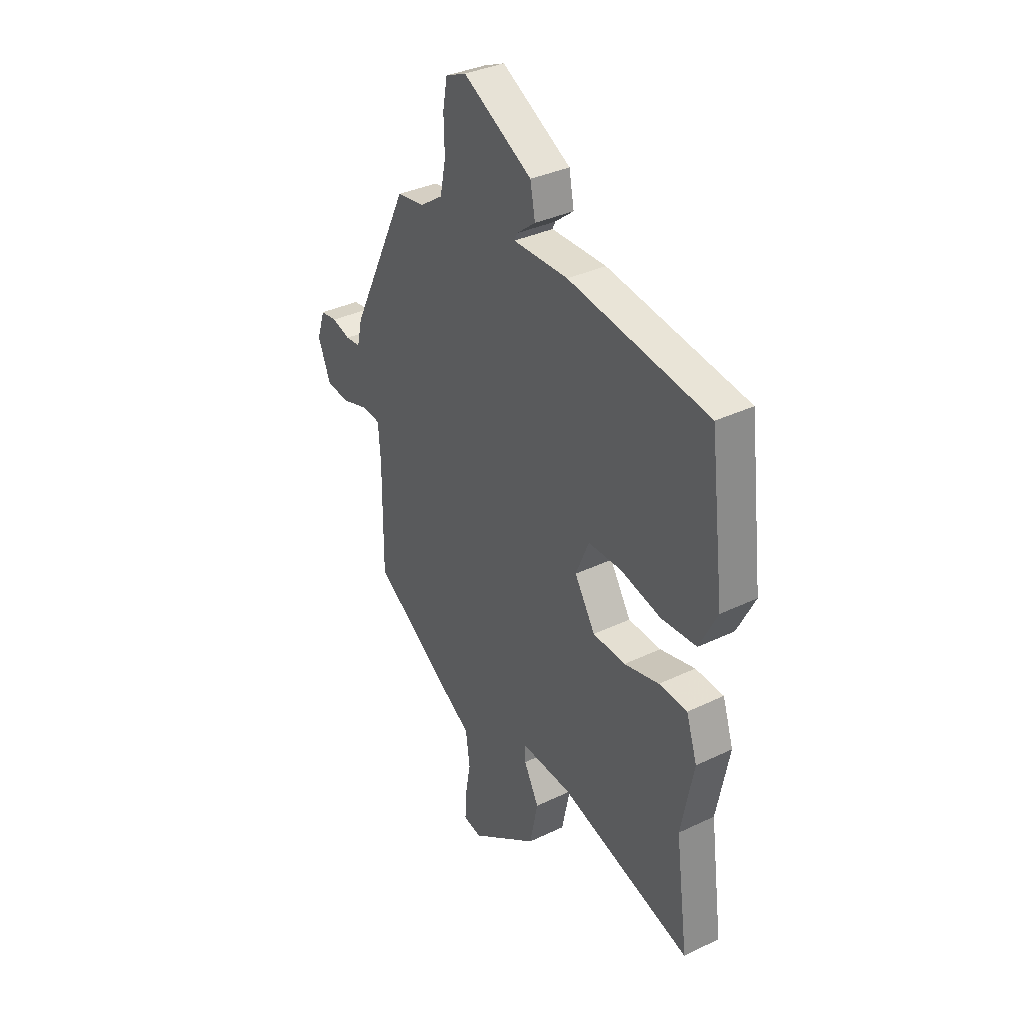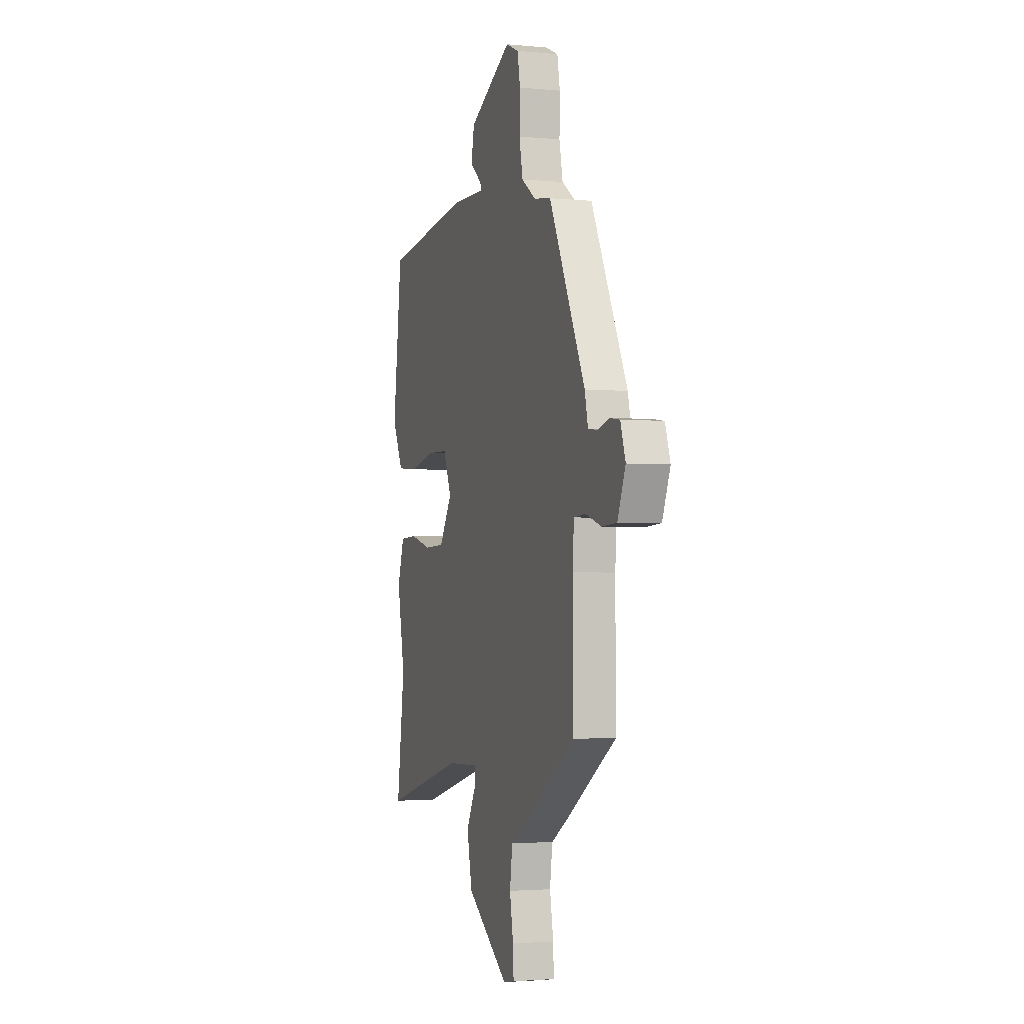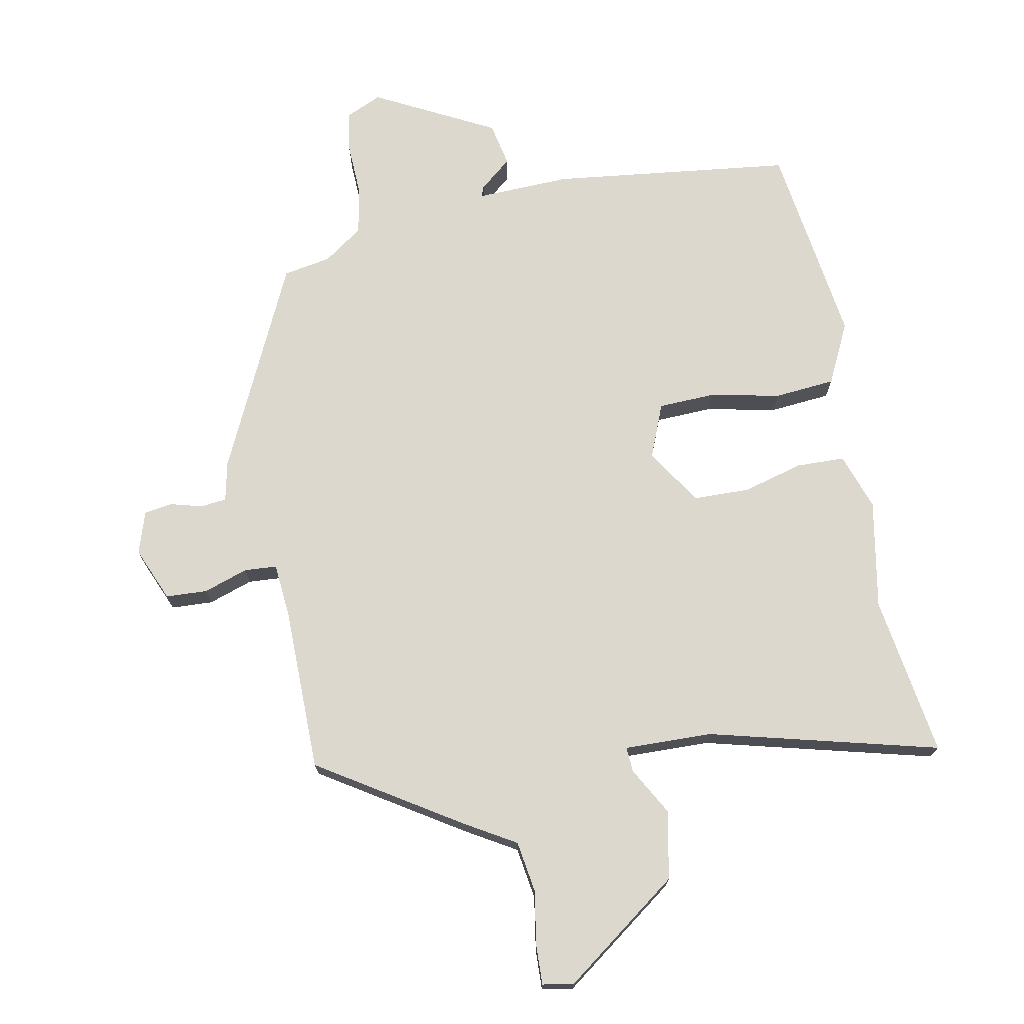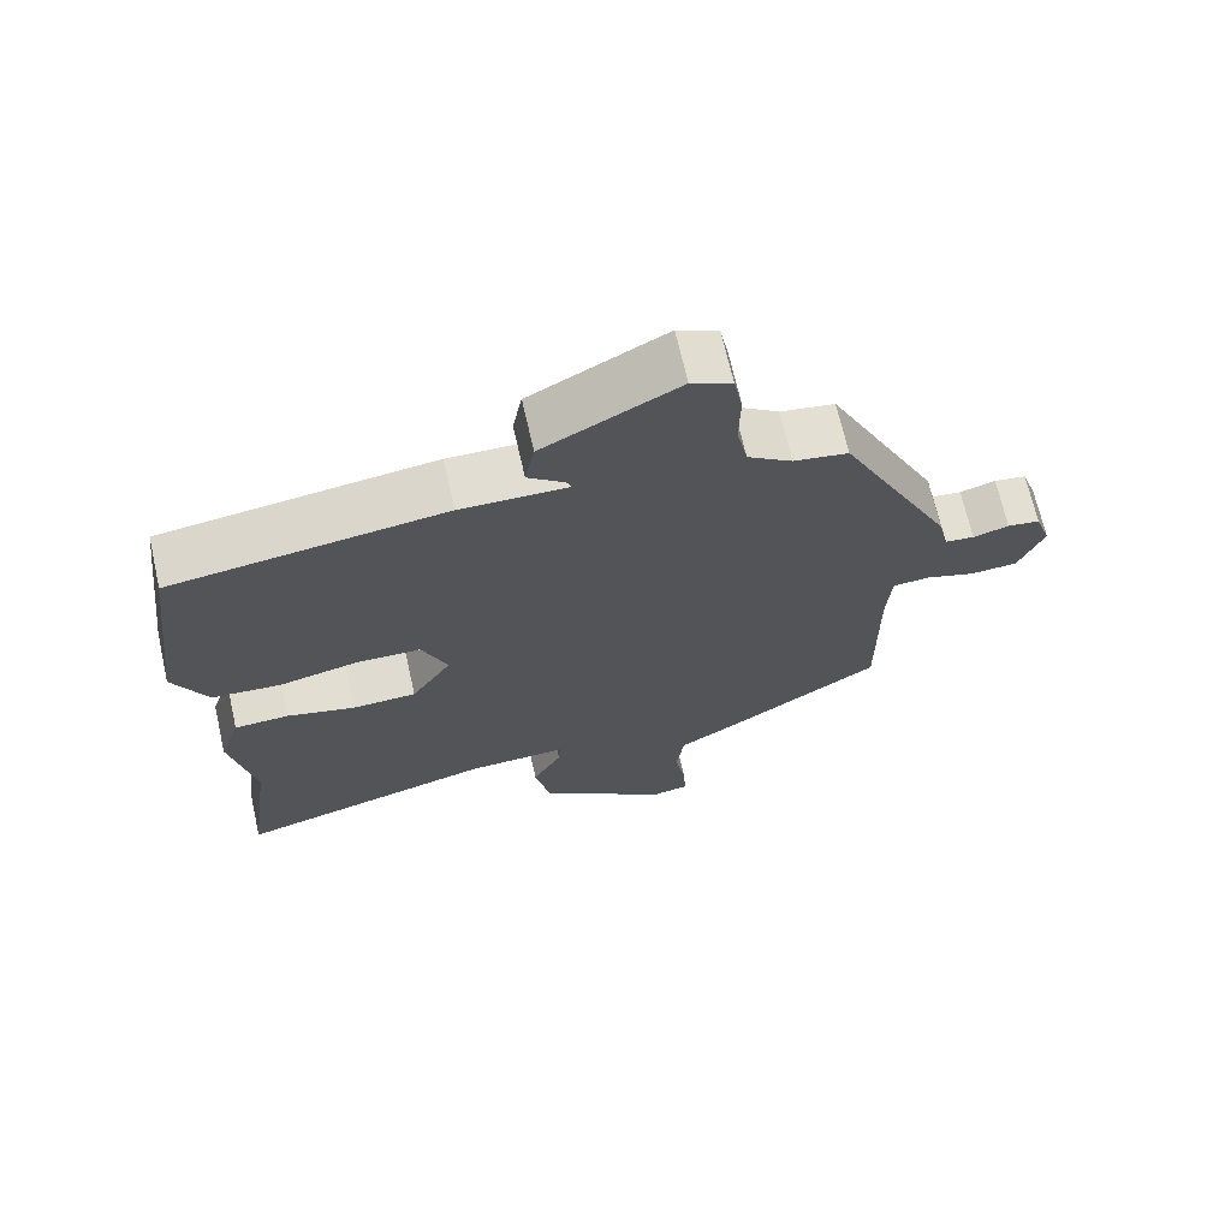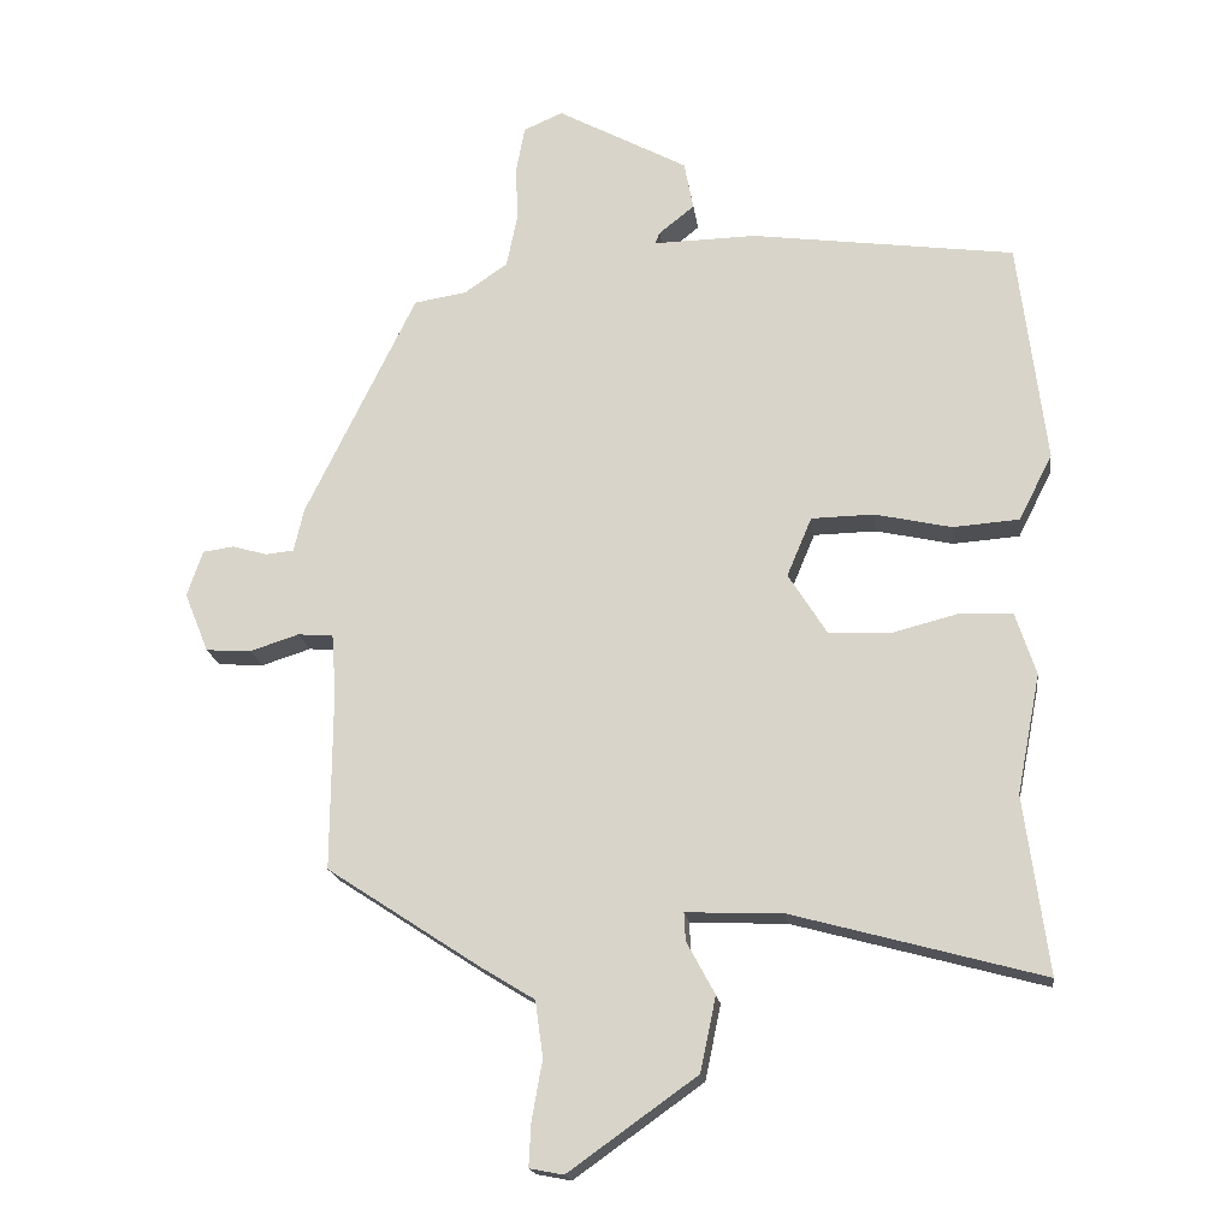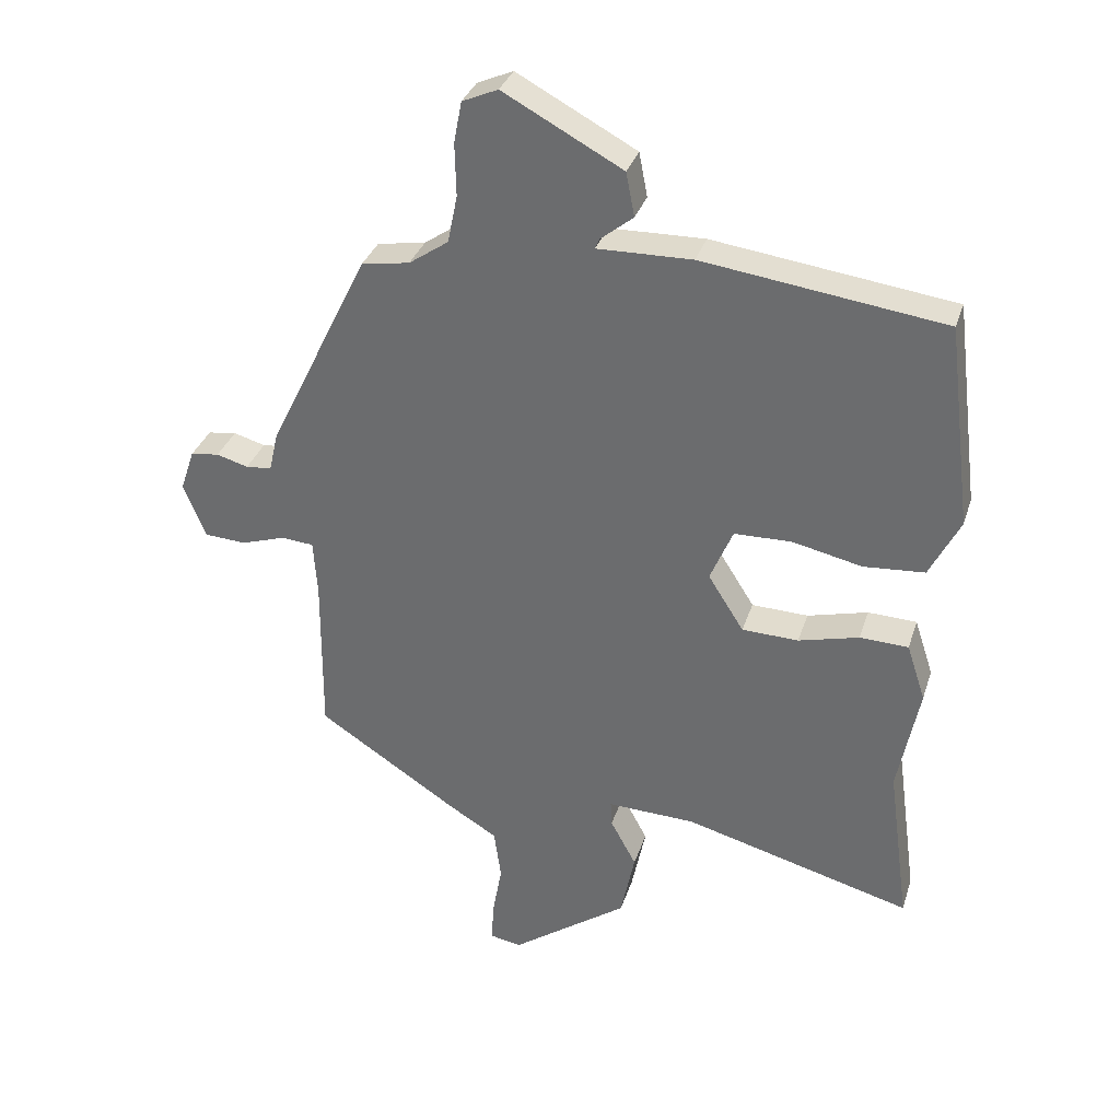
<metadata>
{"format":"obj","ext":"obj","renderer":"f3d","projection":"perspective","resolution":1024,"background":"white","views":[{"elev":35.2,"azim":-122.5,"up":"+Z"},{"elev":-2.3,"azim":71.4,"up":"+Z"},{"elev":72.6,"azim":168.3,"up":"+Y"},{"elev":68.9,"azim":-12.8,"up":"+Z"},{"elev":-18.0,"azim":-172.6,"up":"+Z"},{"elev":33.1,"azim":-163.4,"up":"+Z"}]}
</metadata>
<code>
v -0.509 0.07 -0.567
v -0.475 0.07 -0.317
v -0.508 0.07 -0.149
v -0.479 0.07 -0.061
v -0.404 0.07 -0.058
v -0.311 0.07 -0.082
v -0.224 0.07 -0.079
v -0.169 0.07 0.008
v -0.204 0.07 0.091
v -0.292 0.07 0.093
v -0.4 0.07 0.069
v -0.494 0.07 0.076
v -0.541 0.07 0.169
v -0.502 0.07 0.483
v -0.131 0.07 0.533
v 0.015 0.07 0.53
v 0.008 0.07 0.546
v -0.042 0.07 0.586
v -0.029 0.07 0.654
v 0.155 0.07 0.753
v 0.21 0.07 0.729
v 0.222 0.07 0.665
v 0.22 0.07 0.584
v 0.235 0.07 0.51
v 0.296 0.07 0.468
v 0.37 0.07 0.456
v 0.526 0.07 0.138
v 0.54 0.07 0.077
v 0.58 0.07 0.073
v 0.629 0.07 0.087
v 0.673 0.07 0.081
v 0.695 0.07 0.016
v 0.661 0.07 -0.068
v 0.597 0.07 -0.072
v 0.528 0.07 -0.05
v 0.478 0.07 -0.054
v 0.472 0.07 -0.138
v 0.474 0.07 -0.392
v 0.259 0.07 -0.533
v 0.182 0.07 -0.58
v 0.171 0.07 -0.659
v 0.186 0.07 -0.743
v 0.189 0.07 -0.804
v 0.141 0.07 -0.813
v -0.04 0.07 -0.684
v -0.062 0.07 -0.579
v -0.022 0.07 -0.505
v -0.02 0.07 -0.466
v -0.156 0.07 -0.471
v -0.509 0 -0.567
v -0.475 0 -0.317
v -0.508 0 -0.149
v -0.479 0 -0.061
v -0.404 0 -0.058
v -0.311 0 -0.082
v -0.224 0 -0.079
v -0.169 0 0.008
v -0.204 0 0.091
v -0.292 0 0.093
v -0.4 0 0.069
v -0.494 0 0.076
v -0.541 0 0.169
v -0.502 0 0.483
v -0.131 0 0.533
v 0.015 0 0.53
v 0.008 0 0.546
v -0.042 0 0.586
v -0.029 0 0.654
v 0.155 0 0.753
v 0.21 0 0.729
v 0.222 0 0.665
v 0.22 0 0.584
v 0.235 0 0.51
v 0.296 0 0.468
v 0.37 0 0.456
v 0.526 0 0.138
v 0.54 0 0.077
v 0.58 0 0.073
v 0.629 0 0.087
v 0.673 0 0.081
v 0.695 0 0.016
v 0.661 0 -0.068
v 0.597 0 -0.072
v 0.528 0 -0.05
v 0.478 0 -0.054
v 0.472 0 -0.138
v 0.474 0 -0.392
v 0.259 0 -0.533
v 0.182 0 -0.58
v 0.171 0 -0.659
v 0.186 0 -0.743
v 0.189 0 -0.804
v 0.141 0 -0.813
v -0.04 0 -0.684
v -0.062 0 -0.579
v -0.022 0 -0.505
v -0.02 0 -0.466
v -0.156 0 -0.471
f 44 45 46 47
f 44 47 48
f 41 42 43 44
f 40 41 44 48
f 37 38 39 40
f 36 37 40 48
f 32 33 34 35
f 32 35 36
f 29 30 31 32
f 28 29 32 36
f 25 26 27 28
f 24 25 28 36
f 20 21 22 23
f 20 23 24
f 17 18 19 20
f 16 17 20 24
f 10 11 12 13
f 9 10 13 14
f 3 4 5 6
f 2 3 6 7
f 49 1 2 7
f 48 49 7 8
f 36 48 8
f 24 36 8 9
f 15 16 24
f 9 14 15 24
f 96 95 94 93
f 97 96 93
f 93 92 91 90
f 97 93 90 89
f 89 88 87 86
f 97 89 86 85
f 84 83 82 81
f 85 84 81
f 81 80 79 78
f 85 81 78 77
f 77 76 75 74
f 85 77 74 73
f 72 71 70 69
f 73 72 69
f 69 68 67 66
f 73 69 66 65
f 62 61 60 59
f 63 62 59 58
f 55 54 53 52
f 56 55 52 51
f 56 51 50 98
f 57 56 98 97
f 57 97 85
f 58 57 85 73
f 73 65 64
f 73 64 63 58
f 1 50 51 2
f 2 51 52 3
f 3 52 53 4
f 4 53 54 5
f 5 54 55 6
f 6 55 56 7
f 7 56 57 8
f 8 57 58 9
f 9 58 59 10
f 10 59 60 11
f 11 60 61 12
f 12 61 62 13
f 13 62 63 14
f 14 63 64 15
f 15 64 65 16
f 16 65 66 17
f 17 66 67 18
f 18 67 68 19
f 19 68 69 20
f 20 69 70 21
f 21 70 71 22
f 22 71 72 23
f 23 72 73 24
f 24 73 74 25
f 25 74 75 26
f 26 75 76 27
f 27 76 77 28
f 28 77 78 29
f 29 78 79 30
f 30 79 80 31
f 31 80 81 32
f 32 81 82 33
f 33 82 83 34
f 34 83 84 35
f 35 84 85 36
f 36 85 86 37
f 37 86 87 38
f 38 87 88 39
f 39 88 89 40
f 40 89 90 41
f 41 90 91 42
f 42 91 92 43
f 43 92 93 44
f 44 93 94 45
f 45 94 95 46
f 46 95 96 47
f 47 96 97 48
f 48 97 98 49
f 49 98 50 1

</code>
